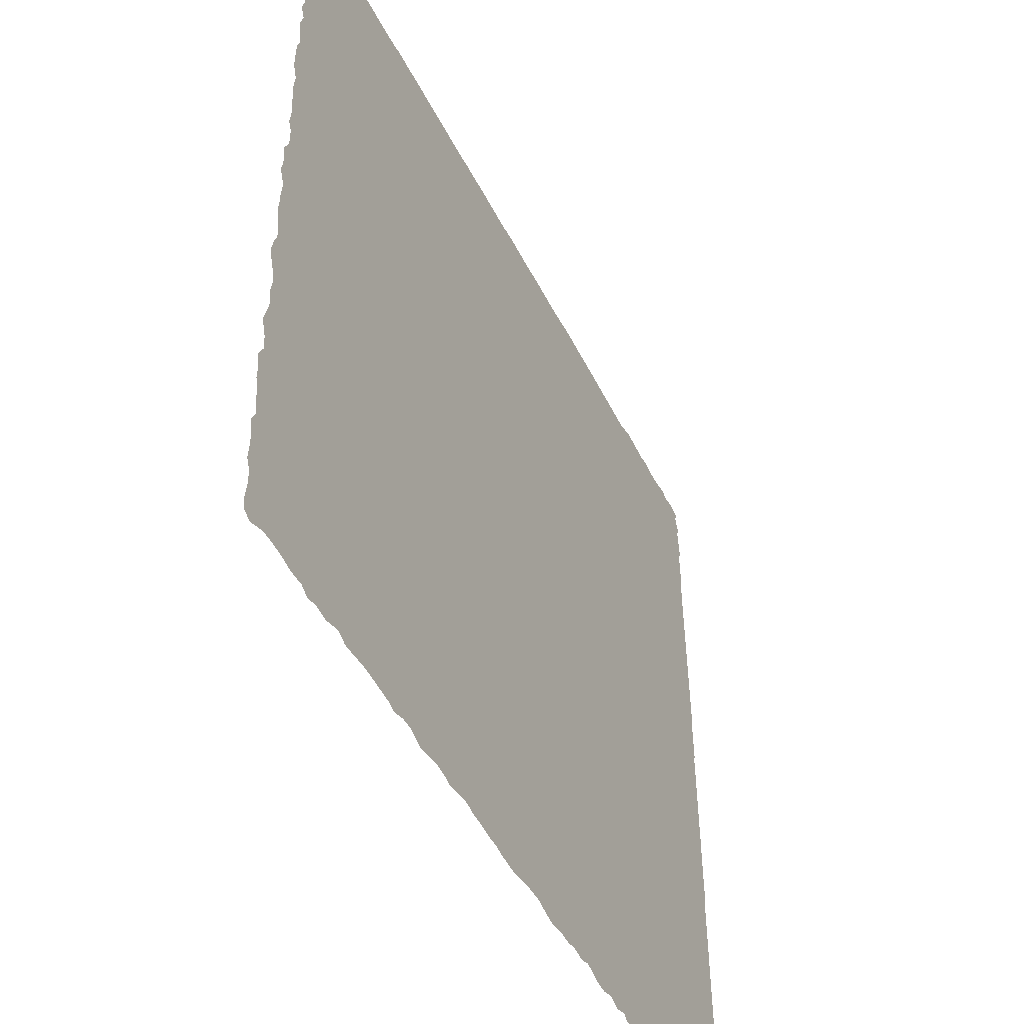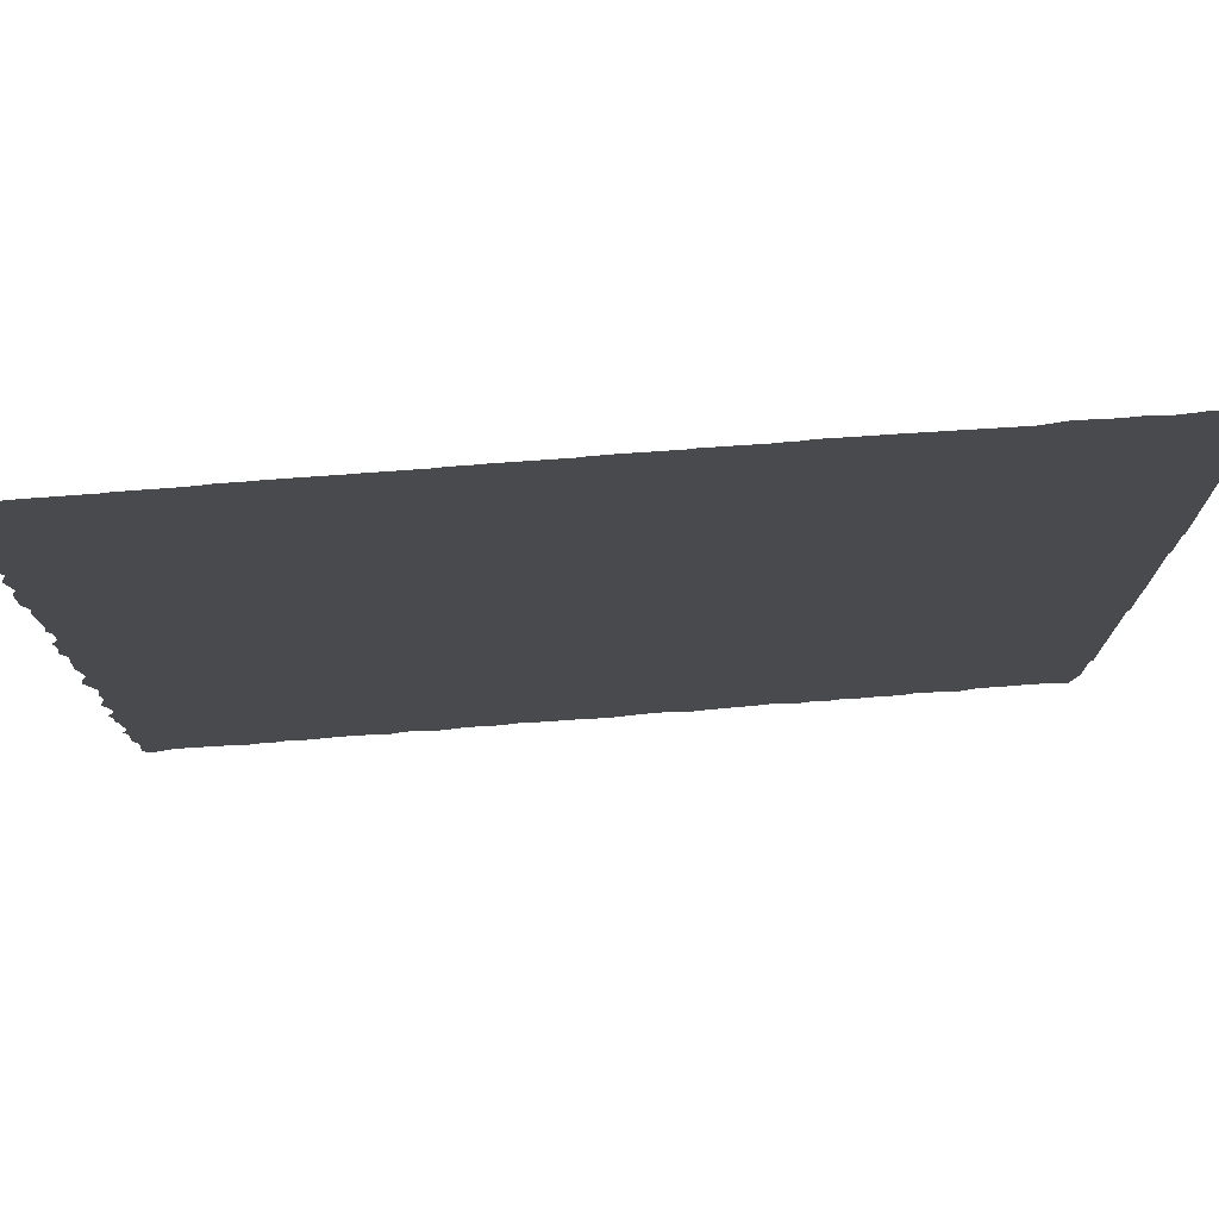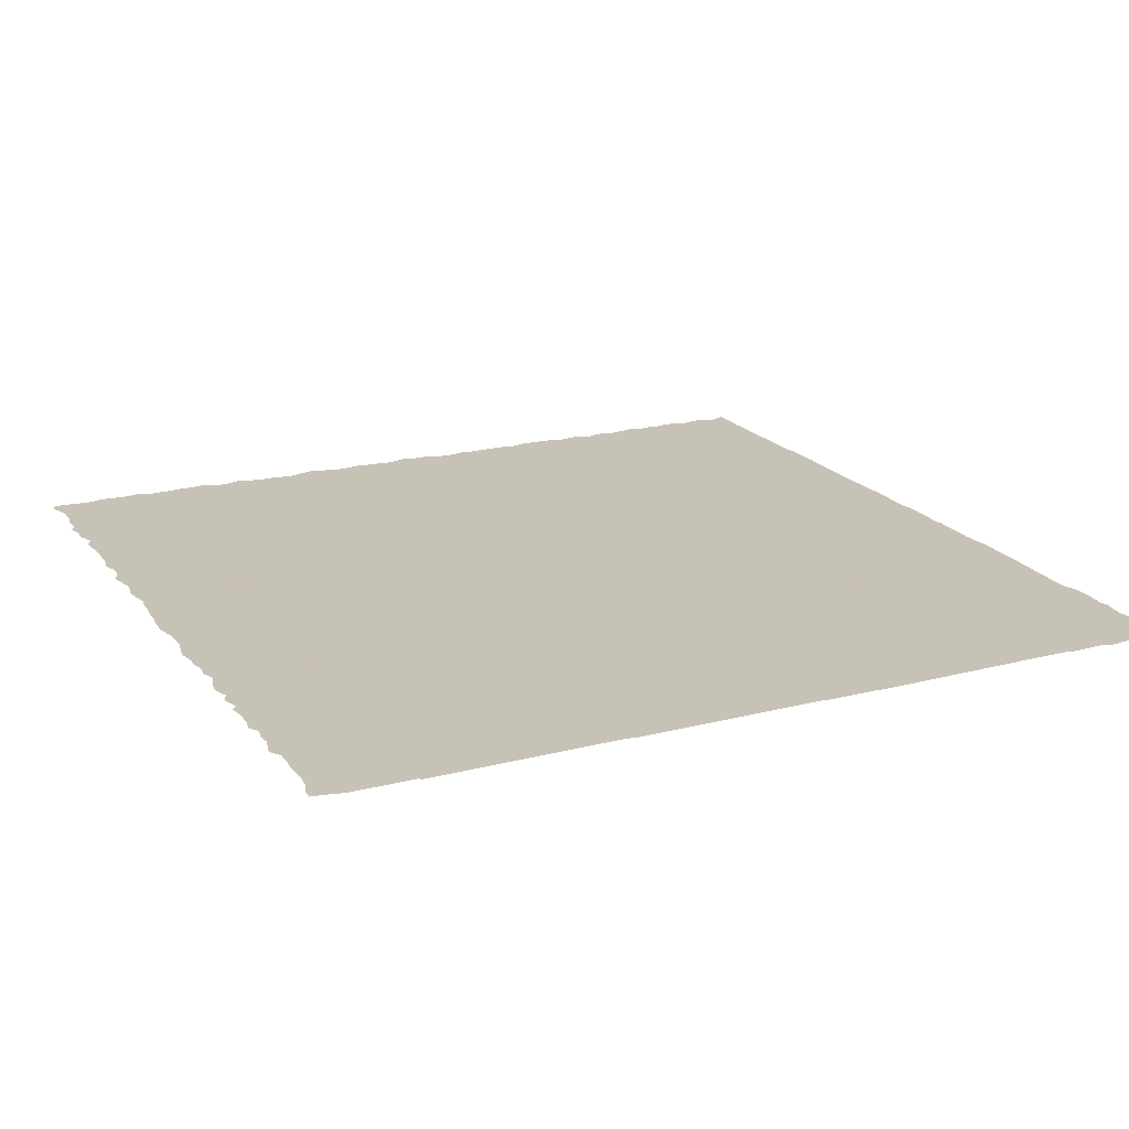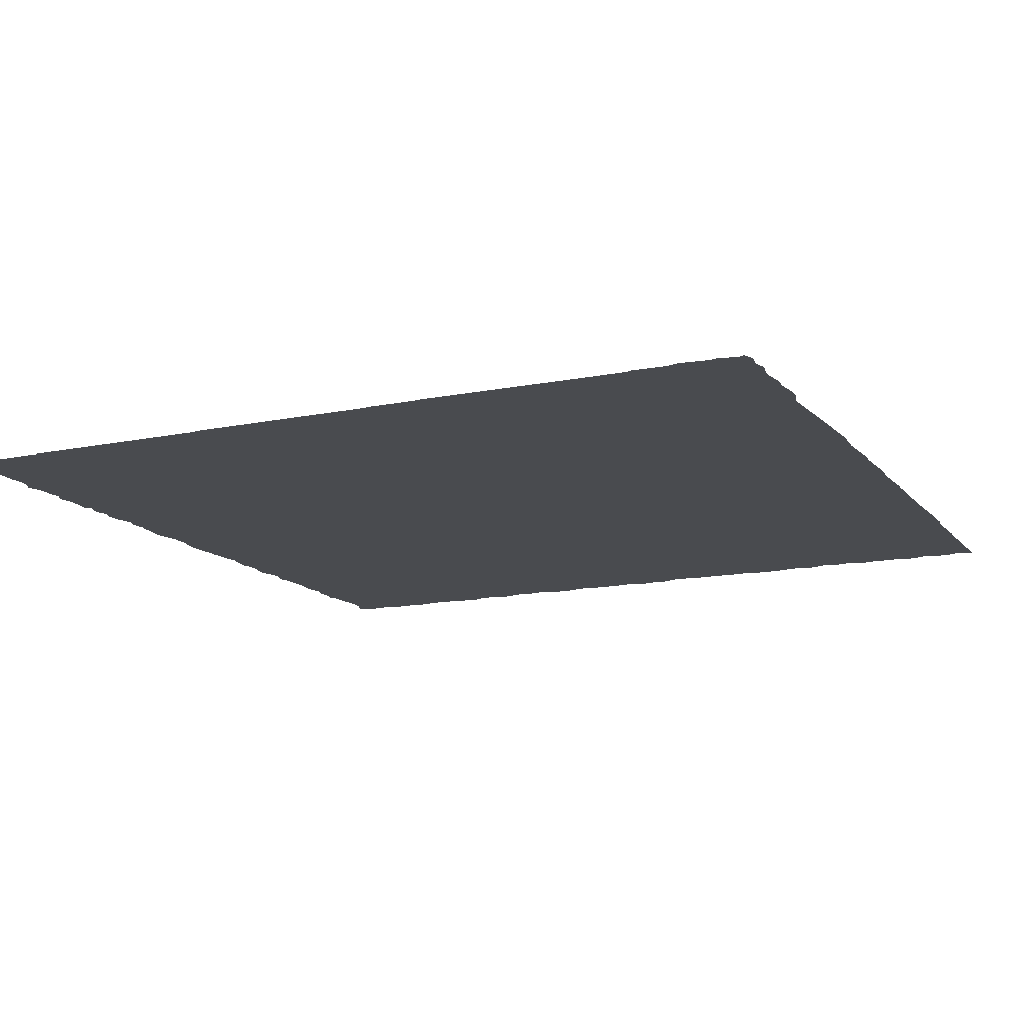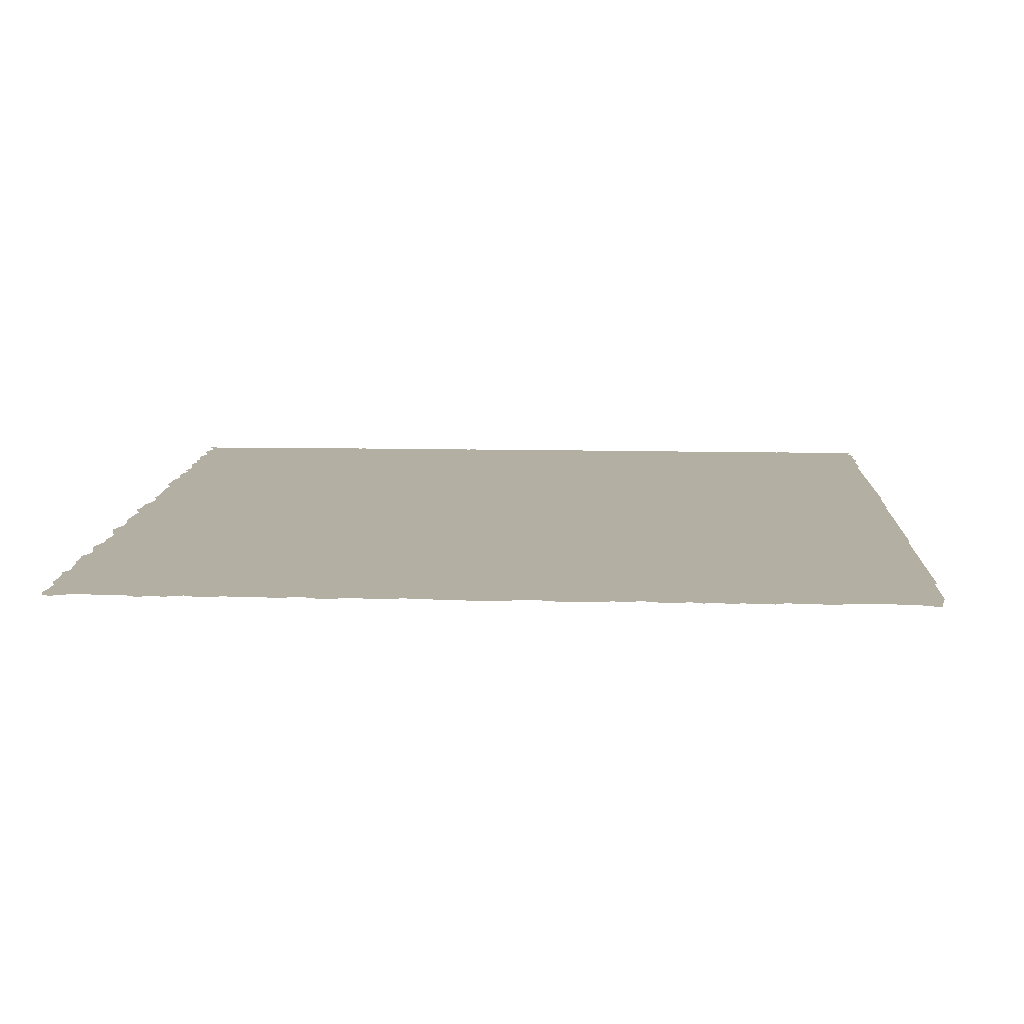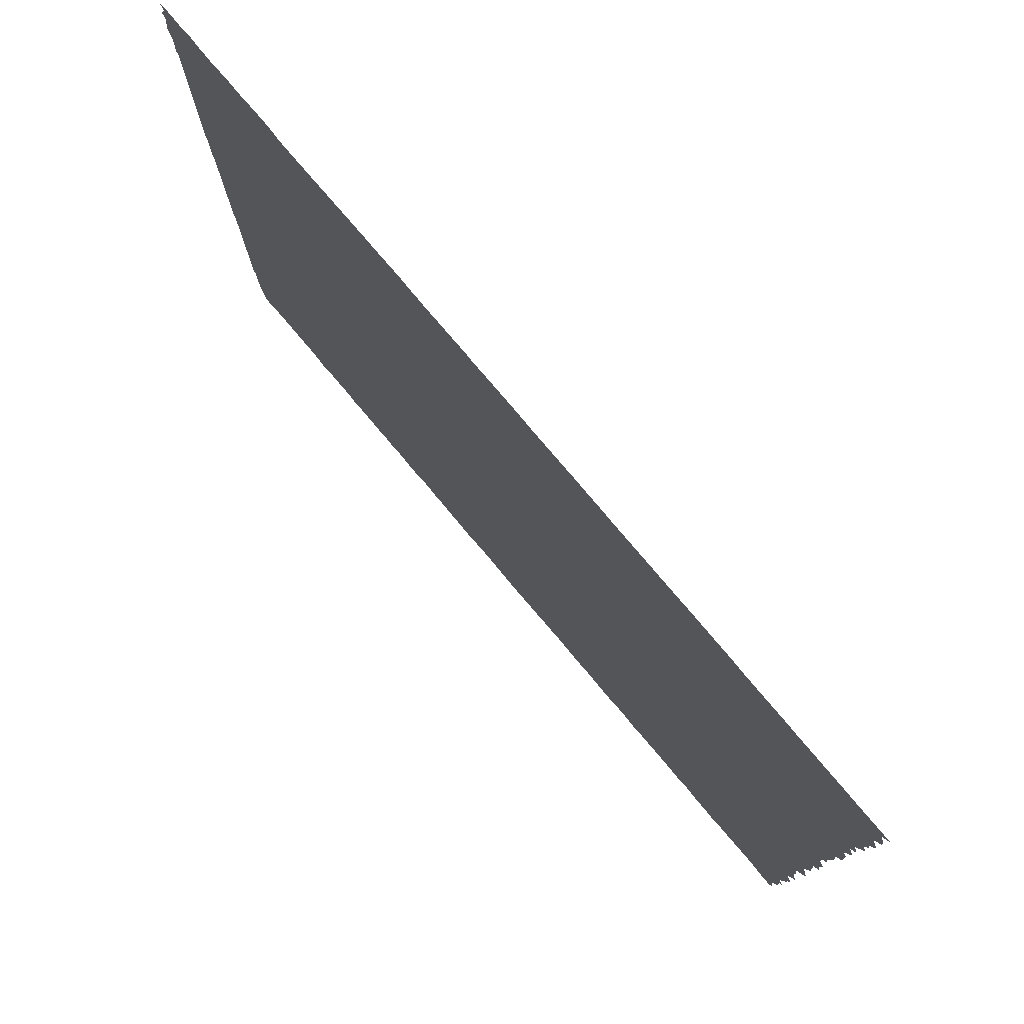
<metadata>
{"format":"obj","ext":"obj","renderer":"f3d","projection":"perspective","resolution":1024,"background":"white","views":[{"elev":-48.4,"azim":-63.8,"up":"+Y"},{"elev":76.7,"azim":-4.4,"up":"+Y"},{"elev":19.1,"azim":64.3,"up":"+Z"},{"elev":-14.0,"azim":115.1,"up":"+Z"},{"elev":11.2,"azim":3.0,"up":"+Z"},{"elev":79.3,"azim":-130.3,"up":"+Y"}]}
</metadata>
<code>
v 0.495 -0.5037 0
v -0.4974 -0.5004 0
v 0.5003 0.4972 0
v -0.5045 0.5018 0
v 0.001793 0.5043 0
v -0.5012 0.0001942 0
v 0.00331 -0.5047 0
v 0.4955 0.000297 0
v 0.2517 0.4951 0
v 0.4988 0.2457 0
v -0.5008 0.2519 0
v -0.2491 0.5043 0
v -0.2465 -0.4997 0
v -0.5041 -0.2485 0
v 0.4992 -0.248 0
v 0.2541 -0.4974 0
v 0.3726 0.4955 0
v 0.5024 0.3733 0
v 0.1263 0.5026 0
v 0.5049 0.1237 0
v -0.5025 0.3798 0
v -0.3728 0.5025 0
v -0.4985 0.1207 0
v -0.1237 0.5038 0
v -0.3773 -0.5006 0
v -0.4973 -0.3752 0
v -0.1276 -0.5023 0
v -0.5014 -0.1283 0
v 0.4999 -0.371 0
v 0.3791 -0.5044 0
v 0.504 -0.125 0
v 0.1252 -0.5018 0
v 0.4424 0.4999 0
v 0.4977 0.4334 0
v 0.317 0.4957 0
v 0.5 0.3113 0
v 0.06027 0.5041 0
v 0.1878 0.4996 0
v 0.5044 0.058 0
v 0.5026 0.1902 0
v -0.4967 0.4338 0
v -0.4423 0.5019 0
v -0.4963 0.3138 0
v -0.3101 0.5023 0
v -0.495 0.06639 0
v -0.5027 0.1856 0
v -0.06399 0.5001 0
v -0.1866 0.5035 0
v -0.4384 -0.4966 0
v -0.5023 -0.4383 0
v -0.3121 -0.5003 0
v -0.5021 -0.3157 0
v -0.06596 -0.4993 0
v -0.1845 -0.5047 0
v -0.4997 -0.06252 0
v -0.4954 -0.185 0
v 0.5005 -0.4336 0
v 0.4387 -0.4966 0
v 0.4966 -0.3154 0
v 0.3146 -0.5037 0
v 0.4959 -0.06475 0
v 0.495 -0.1884 0
v 0.05777 -0.4979 0
v 0.1919 -0.5026 0
v 0.4656 0.4982 0
v 0.5039 0.4703 0
v 0.4028 0.5018 0
v 0.4989 0.4051 0
v 0.2812 0.4965 0
v 0.3446 0.5035 0
v 0.5009 0.2858 0
v 0.5006 0.3402 0
v 0.03608 0.4991 0
v 0.09017 0.5006 0
v 0.2163 0.4999 0
v 0.1559 0.5046 0
v 0.4963 0.02825 0
v 0.4982 0.09504 0
v 0.4963 0.2203 0
v 0.5012 0.1593 0
v -0.5025 0.4685 0
v -0.4699 0.497 0
v -0.5047 0.4103 0
v -0.407 0.4964 0
v -0.4955 0.2804 0
v -0.5037 0.3476 0
v -0.2853 0.4966 0
v -0.348 0.4987 0
v -0.5025 0.0276 0
v -0.4972 0.0933 0
v -0.5015 0.2183 0
v -0.4969 0.1606 0
v -0.02973 0.4972 0
v -0.09195 0.5041 0
v -0.2212 0.5036 0
v -0.1565 0.5001 0
v -0.4677 -0.4968 0
v -0.4974 -0.4691 0
v -0.4017 -0.4987 0
v -0.5006 -0.403 0
v -0.2794 -0.498 0
v -0.3389 -0.4955 0
v -0.4965 -0.2834 0
v -0.4996 -0.3436 0
v -0.03522 -0.5009 0
v -0.09298 -0.4962 0
v -0.2193 -0.4977 0
v -0.1526 -0.4978 0
v -0.497 -0.02918 0
v -0.4976 -0.09856 0
v -0.4961 -0.2185 0
v -0.5004 -0.1606 0
v 0.5021 -0.4689 0
v 0.4704 -0.4982 0
v 0.497 -0.4021 0
v 0.4099 -0.4961 0
v 0.5004 -0.2849 0
v 0.4995 -0.3389 0
v 0.2784 -0.5005 0
v 0.3419 -0.4999 0
v 0.5038 -0.03185 0
v 0.4997 -0.09068 0
v 0.4987 -0.2216 0
v 0.505 -0.1597 0
v 0.03255 -0.4988 0
v 0.08876 -0.505 0
v 0.2215 -0.4977 0
v 0.1544 -0.5008 0
v 0.4862 0.5018 0
v 0.4971 0.4877 0
v 0.4552 0.5033 0
v 0.4959 0.4489 0
v 0.3933 0.5013 0
v 0.419 0.4971 0
v 0.4958 0.3895 0
v 0.5045 0.4264 0
v 0.2645 0.4977 0
v 0.2988 0.4978 0
v 0.3621 0.5028 0
v 0.3273 0.4978 0
v 0.4969 0.2607 0
v 0.4969 0.3017 0
v 0.4974 0.3626 0
v 0.4964 0.3271 0
v 0.01664 0.4968 0
v 0.05016 0.4966 0
v 0.1143 0.4976 0
v 0.07546 0.496 0
v 0.2316 0.5013 0
v 0.2051 0.5029 0
v 0.1426 0.5025 0
v 0.1736 0.5013 0
v 0.4956 0.01661 0
v 0.4973 0.04506 0
v 0.502 0.1055 0
v 0.5026 0.07839 0
v 0.5005 0.2353 0
v 0.4983 0.2052 0
v 0.4964 0.1372 0
v 0.4999 0.1755 0
v -0.4969 0.4849 0
v -0.482 0.4982 0
v -0.5036 0.4534 0
v -0.455 0.5009 0
v -0.4998 0.3899 0
v -0.5024 0.4206 0
v -0.3917 0.4995 0
v -0.4221 0.4989 0
v -0.5022 0.2614 0
v -0.5013 0.2944 0
v -0.4983 0.3611 0
v -0.4999 0.3304 0
v -0.2634 0.5044 0
v -0.2973 0.5044 0
v -0.3612 0.4996 0
v -0.328 0.5016 0
v -0.501 0.01668 0
v -0.4951 0.04338 0
v -0.4983 0.1078 0
v -0.4996 0.07835 0
v -0.4967 0.2295 0
v -0.5023 0.2046 0
v -0.4995 0.1448 0
v -0.5023 0.1766 0
v -0.01816 0.5034 0
v -0.04493 0.4996 0
v -0.1062 0.4952 0
v -0.08152 0.5021 0
v -0.2323 0.4994 0
v -0.2023 0.5025 0
v -0.1357 0.502 0
v -0.1741 0.5025 0
v -0.4877 -0.505 0
v -0.5 -0.4886 0
v -0.4565 -0.496 0
v -0.4972 -0.4507 0
v -0.3913 -0.5049 0
v -0.421 -0.4998 0
v -0.5043 -0.3902 0
v -0.5011 -0.4247 0
v -0.2668 -0.4987 0
v -0.2953 -0.4979 0
v -0.359 -0.5022 0
v -0.325 -0.5013 0
v -0.4981 -0.2675 0
v -0.5049 -0.3008 0
v -0.4998 -0.3566 0
v -0.5028 -0.3326 0
v -0.01992 -0.5034 0
v -0.04464 -0.502 0
v -0.1139 -0.5002 0
v -0.07855 -0.4998 0
v -0.2349 -0.5035 0
v -0.2053 -0.4967 0
v -0.1387 -0.4992 0
v -0.1701 -0.5017 0
v -0.5044 -0.01076 0
v -0.4996 -0.05186 0
v -0.4964 -0.1141 0
v -0.5012 -0.07823 0
v -0.4992 -0.232 0
v -0.4982 -0.2028 0
v -0.5046 -0.1444 0
v -0.4953 -0.175 0
v 0.4985 -0.4832 0
v 0.4855 -0.5037 0
v 0.5005 -0.4486 0
v 0.4517 -0.4966 0
v 0.5047 -0.393 0
v 0.4975 -0.4226 0
v 0.3938 -0.496 0
v 0.4193 -0.4974 0
v 0.5019 -0.2661 0
v 0.4976 -0.2952 0
v 0.4962 -0.3623 0
v 0.4961 -0.3277 0
v 0.2607 -0.5032 0
v 0.2979 -0.5007 0
v 0.3552 -0.4981 0
v 0.3269 -0.4966 0
v 0.4962 -0.01089 0
v 0.4953 -0.05107 0
v 0.4999 -0.1067 0
v 0.5043 -0.08062 0
v 0.4986 -0.2317 0
v 0.5 -0.2006 0
v 0.5017 -0.1388 0
v 0.5026 -0.1765 0
v 0.01293 -0.5028 0
v 0.0475 -0.4985 0
v 0.1105 -0.5013 0
v 0.07537 -0.5027 0
v 0.2359 -0.5033 0
v 0.2056 -0.5034 0
v 0.1361 -0.4984 0
v 0.1681 -0.4955 0
f 130 3 129 65 131 33 134 67 133 17 139 70 140 35 138 69 137 9 149 75 150 38 152 76 151 19 147 74 148 37 146 73 145 5 185 93 186 47 188 94 187 24 191 96 192 48 190 95 189 12 173 87 174 44 176 88 175 22 167 84 168 42 164 82 162 4 161 81 163 41 166 83 165 21 171 86 172 43 170 85 169 11 181 91 182 46 184 92 183 23 179 90 180 45 178 89 177 6 217 109 218 55 220 110 219 28 223 112 224 56 222 111 221 14 205 103 206 52 208 104 207 26 199 100 200 50 196 98 194 2 193 97 195 49 198 99 197 25 203 102 204 51 202 101 201 13 213 107 214 54 216 108 215 27 211 106 212 53 210 105 209 7 249 125 250 63 252 126 251 32 255 128 256 64 254 127 253 16 237 119 238 60 240 120 239 30 231 116 232 58 228 114 226 1 225 113 227 57 230 115 229 29 235 118 236 59 234 117 233 15 245 123 246 62 248 124 247 31 243 122 244 61 242 121 241 8 153 77 154 39 156 78 155 20 159 80 160 40 158 79 157 10 141 71 142 36 144 72 143 18 135 68 136 34 132 66

</code>
